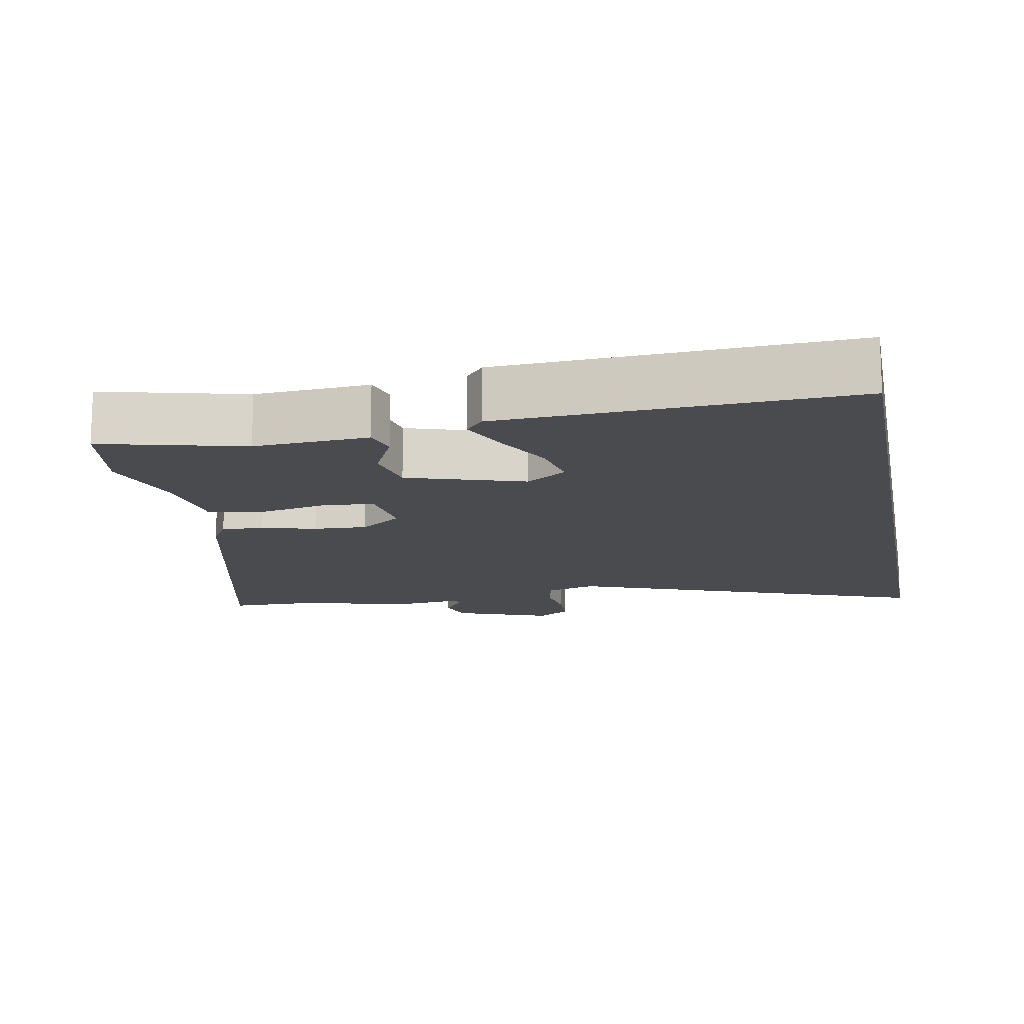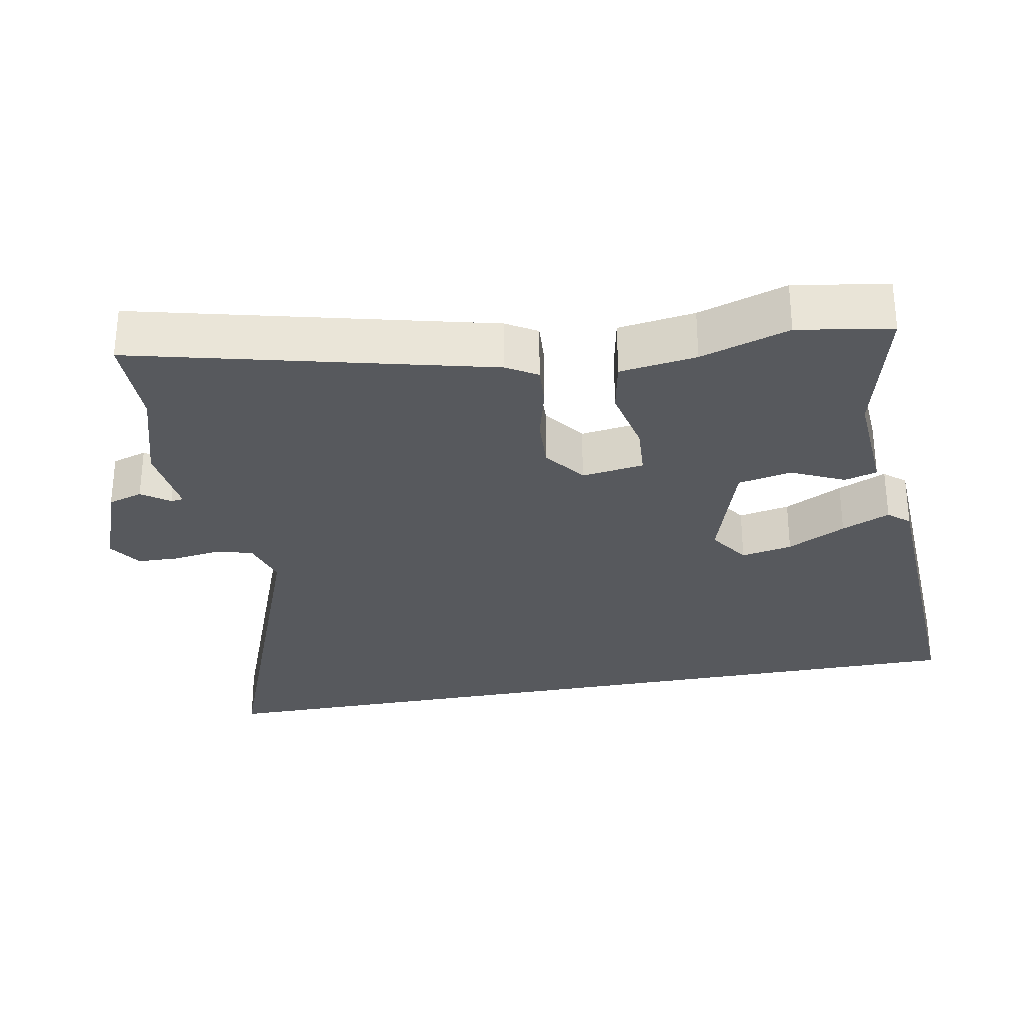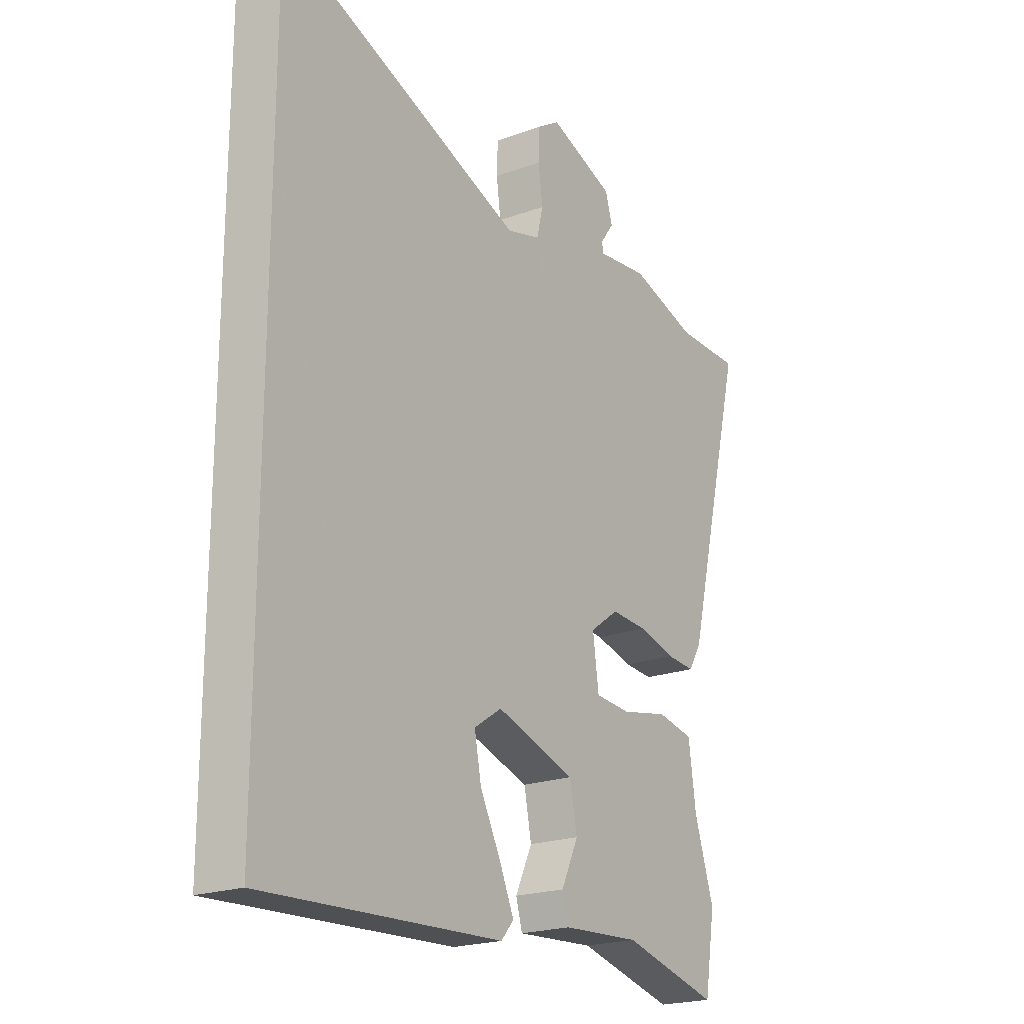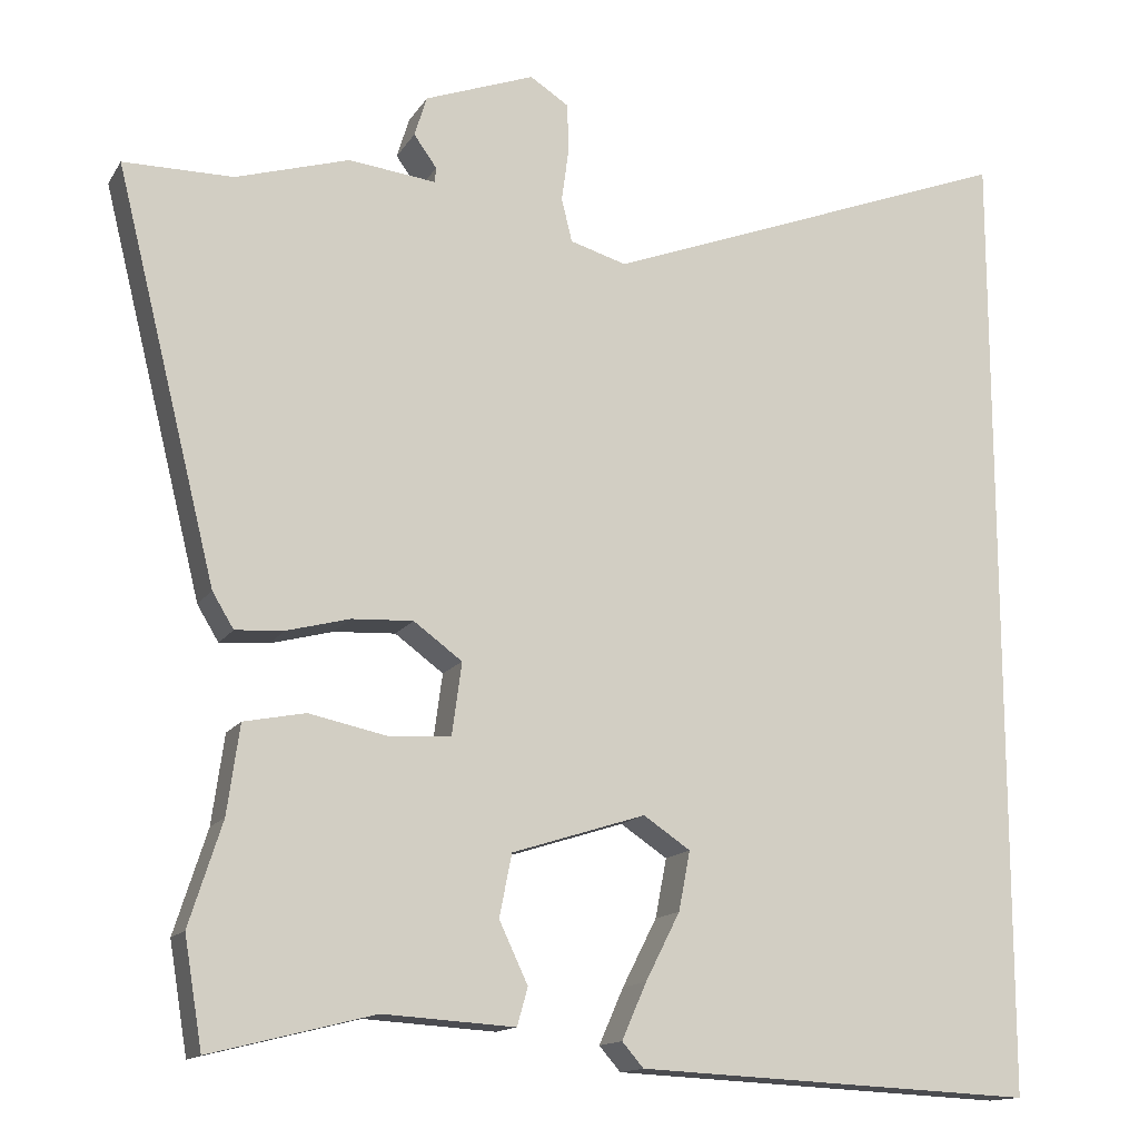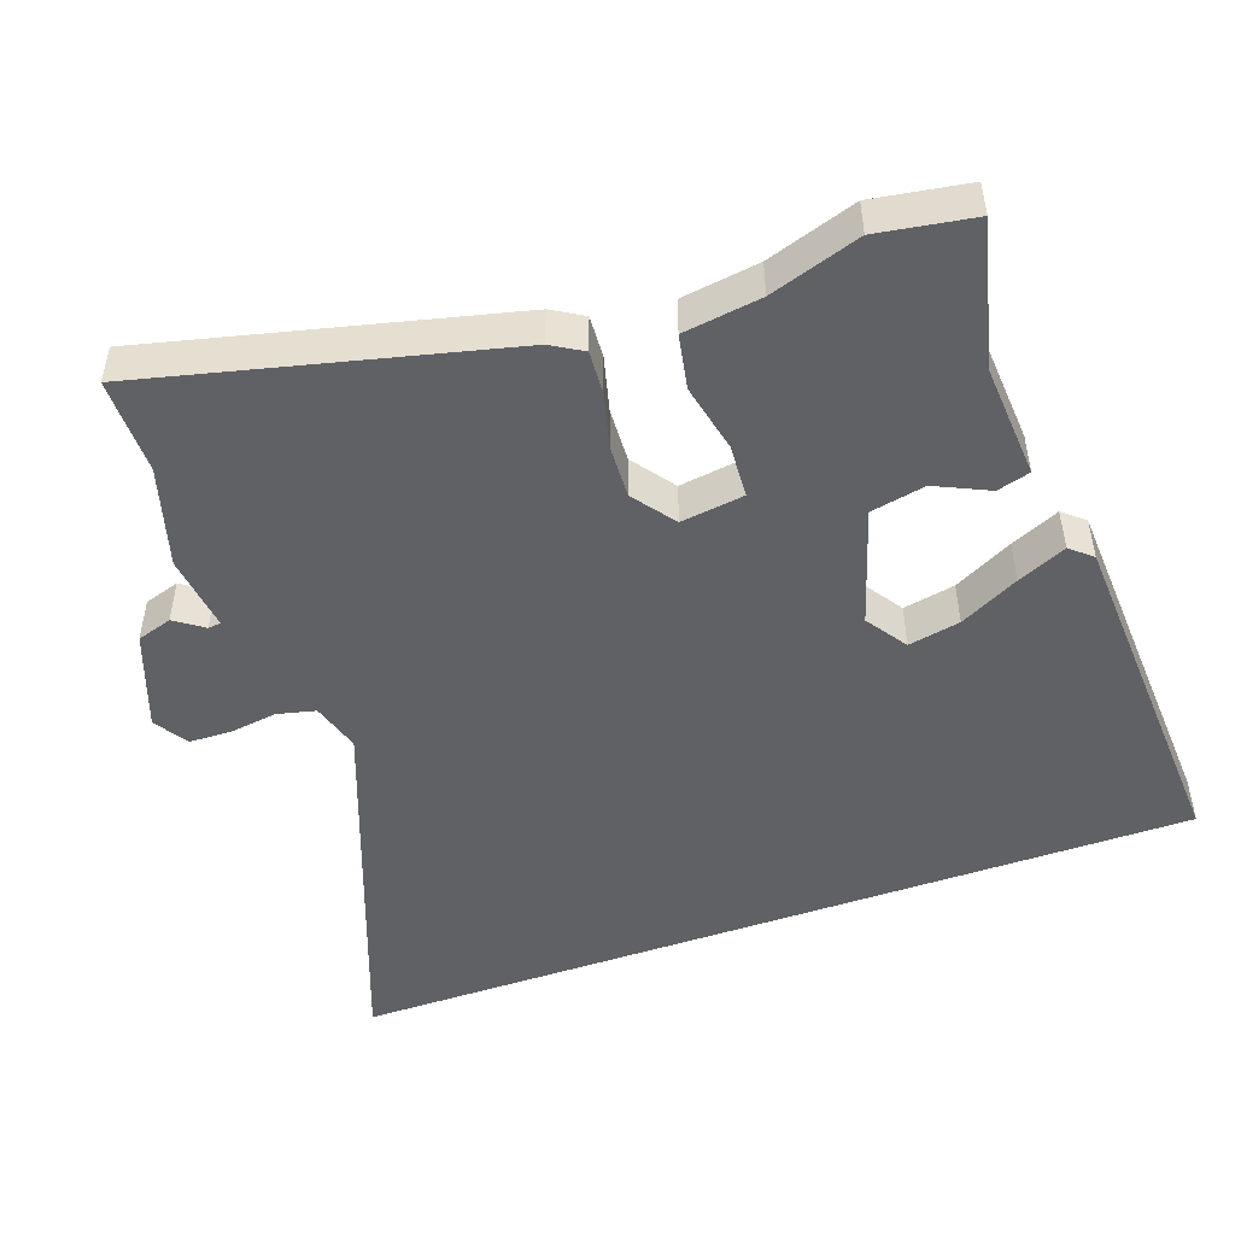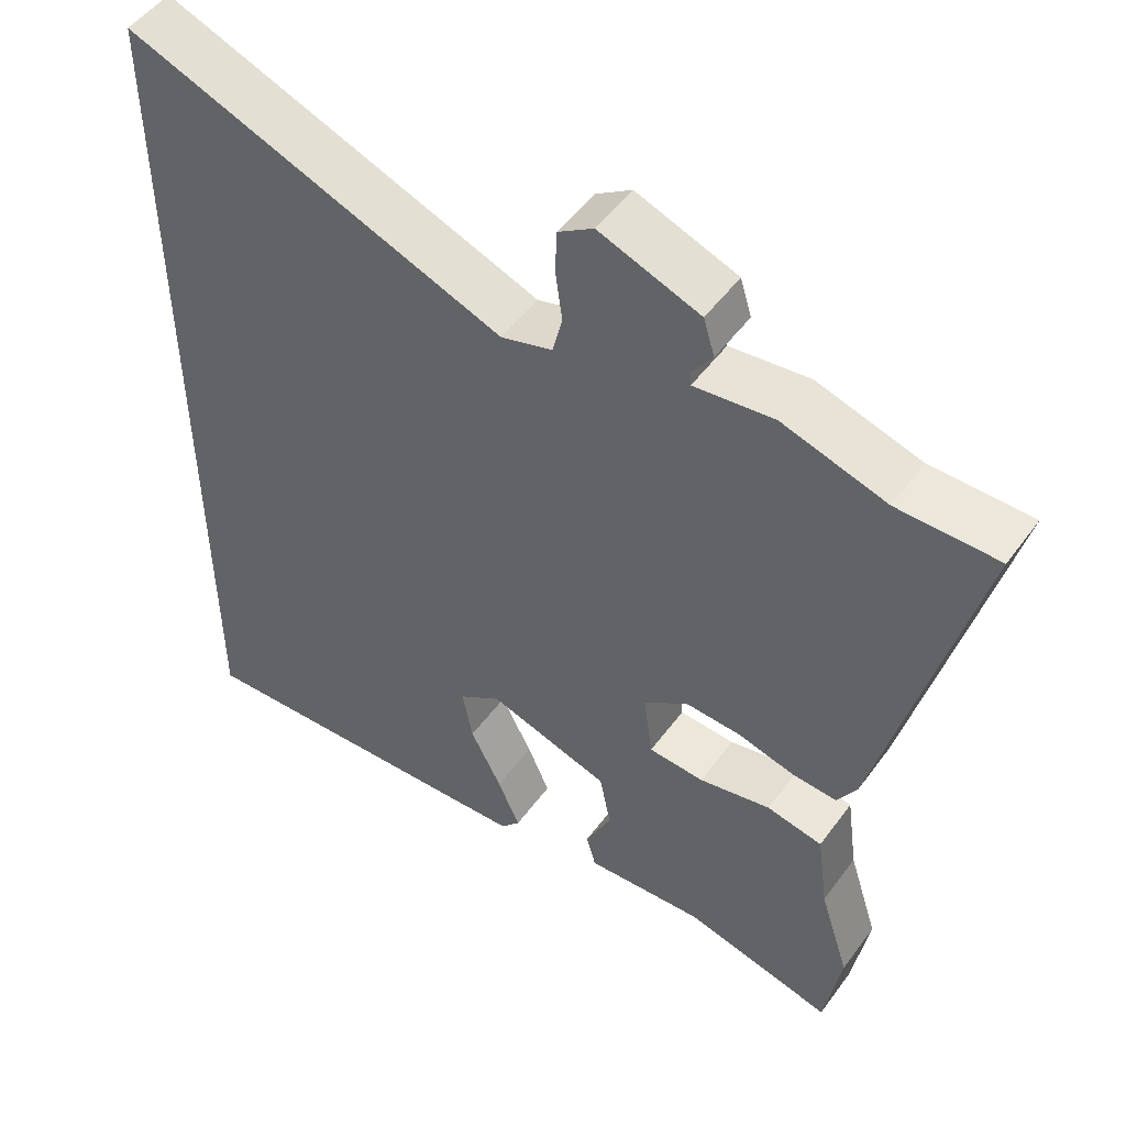
<metadata>
{"format":"obj","ext":"obj","renderer":"f3d","projection":"perspective","resolution":1024,"background":"white","views":[{"elev":-14.3,"azim":-169.0,"up":"+Y"},{"elev":-29.6,"azim":100.7,"up":"+Y"},{"elev":-21.0,"azim":-56.8,"up":"+Z"},{"elev":-14.2,"azim":158.9,"up":"+Z"},{"elev":-48.8,"azim":109.9,"up":"+Y"},{"elev":50.3,"azim":34.9,"up":"+Z"}]}
</metadata>
<code>
v -0.5 0.07 0.652
v 0.005 0.07 0.459
v 0.074 0.07 0.479
v 0.087 0.07 0.532
v 0.078 0.07 0.598
v 0.08 0.07 0.656
v 0.127 0.07 0.686
v 0.261 0.07 0.636
v 0.276 0.07 0.587
v 0.248 0.07 0.548
v 0.25 0.07 0.53
v 0.356 0.07 0.542
v 0.494 0.07 0.5
v 0.627 0.07 0.499
v 0.504 0.07 0.005
v 0.478 0.07 -0.038
v 0.419 0.07 -0.034
v 0.343 0.07 -0.014
v 0.268 0.07 -0.01
v 0.209 0.07 -0.053
v 0.221 0.07 -0.141
v 0.295 0.07 -0.146
v 0.391 0.07 -0.126
v 0.466 0.07 -0.141
v 0.481 0.07 -0.249
v 0.521 0.07 -0.374
v 0.499 0.07 -0.506
v 0.3 0.07 -0.456
v 0.14 0.07 -0.466
v 0.127 0.07 -0.42
v 0.162 0.07 -0.346
v 0.147 0.07 -0.27
v -0.016 0.07 -0.218
v -0.073 0.07 -0.256
v -0.059 0.07 -0.328
v -0.017 0.07 -0.41
v 0.013 0.07 -0.478
v -0.013 0.07 -0.508
v -0.5 0.07 -0.531
v -0.5 0 0.652
v 0.005 0 0.459
v 0.074 0 0.479
v 0.087 0 0.532
v 0.078 0 0.598
v 0.08 0 0.656
v 0.127 0 0.686
v 0.261 0 0.636
v 0.276 0 0.587
v 0.248 0 0.548
v 0.25 0 0.53
v 0.356 0 0.542
v 0.494 0 0.5
v 0.627 0 0.499
v 0.504 0 0.005
v 0.478 0 -0.038
v 0.419 0 -0.034
v 0.343 0 -0.014
v 0.268 0 -0.01
v 0.209 0 -0.053
v 0.221 0 -0.141
v 0.295 0 -0.146
v 0.391 0 -0.126
v 0.466 0 -0.141
v 0.481 0 -0.249
v 0.521 0 -0.374
v 0.499 0 -0.506
v 0.3 0 -0.456
v 0.14 0 -0.466
v 0.127 0 -0.42
v 0.162 0 -0.346
v 0.147 0 -0.27
v -0.016 0 -0.218
v -0.073 0 -0.256
v -0.059 0 -0.328
v -0.017 0 -0.41
v 0.013 0 -0.478
v -0.013 0 -0.508
v -0.5 0 -0.531
f 37 38 39
f 36 37 39
f 35 36 39
f 34 35 39 1
f 33 34 1 2
f 32 33 2 3
f 31 32 3 4
f 28 29 30 31
f 27 28 31
f 26 27 31
f 25 26 31
f 24 25 31
f 23 24 31
f 22 23 31
f 21 22 31
f 20 21 31 4
f 5 6 7
f 4 5 7
f 20 4 7
f 19 20 7
f 18 19 7
f 16 17 18
f 15 16 18
f 14 15 18
f 13 14 18
f 11 12 13 18
f 11 18 7
f 10 11 7
f 7 8 9 10
f 78 77 76
f 78 76 75
f 78 75 74
f 40 78 74 73
f 41 40 73 72
f 42 41 72 71
f 43 42 71 70
f 70 69 68 67
f 70 67 66
f 70 66 65
f 70 65 64
f 70 64 63
f 70 63 62
f 70 62 61
f 70 61 60
f 43 70 60 59
f 46 45 44
f 46 44 43
f 46 43 59
f 46 59 58
f 46 58 57
f 57 56 55
f 57 55 54
f 57 54 53
f 57 53 52
f 57 52 51 50
f 46 57 50
f 46 50 49
f 49 48 47 46
f 1 40 41 2
f 2 41 42 3
f 3 42 43 4
f 4 43 44 5
f 5 44 45 6
f 6 45 46 7
f 7 46 47 8
f 8 47 48 9
f 9 48 49 10
f 10 49 50 11
f 11 50 51 12
f 12 51 52 13
f 13 52 53 14
f 14 53 54 15
f 15 54 55 16
f 16 55 56 17
f 17 56 57 18
f 18 57 58 19
f 19 58 59 20
f 20 59 60 21
f 21 60 61 22
f 22 61 62 23
f 23 62 63 24
f 24 63 64 25
f 25 64 65 26
f 26 65 66 27
f 27 66 67 28
f 28 67 68 29
f 29 68 69 30
f 30 69 70 31
f 31 70 71 32
f 32 71 72 33
f 33 72 73 34
f 34 73 74 35
f 35 74 75 36
f 36 75 76 37
f 37 76 77 38
f 38 77 78 39
f 39 78 40 1

</code>
